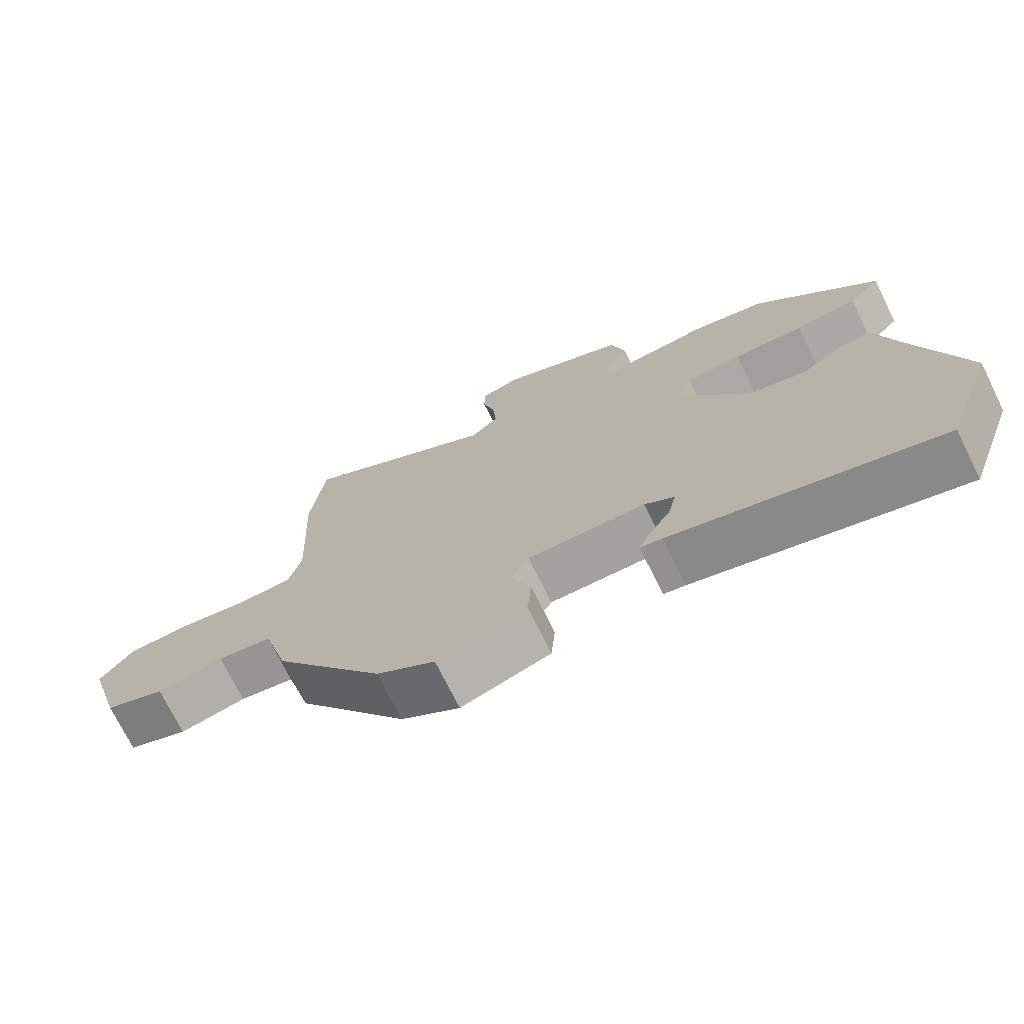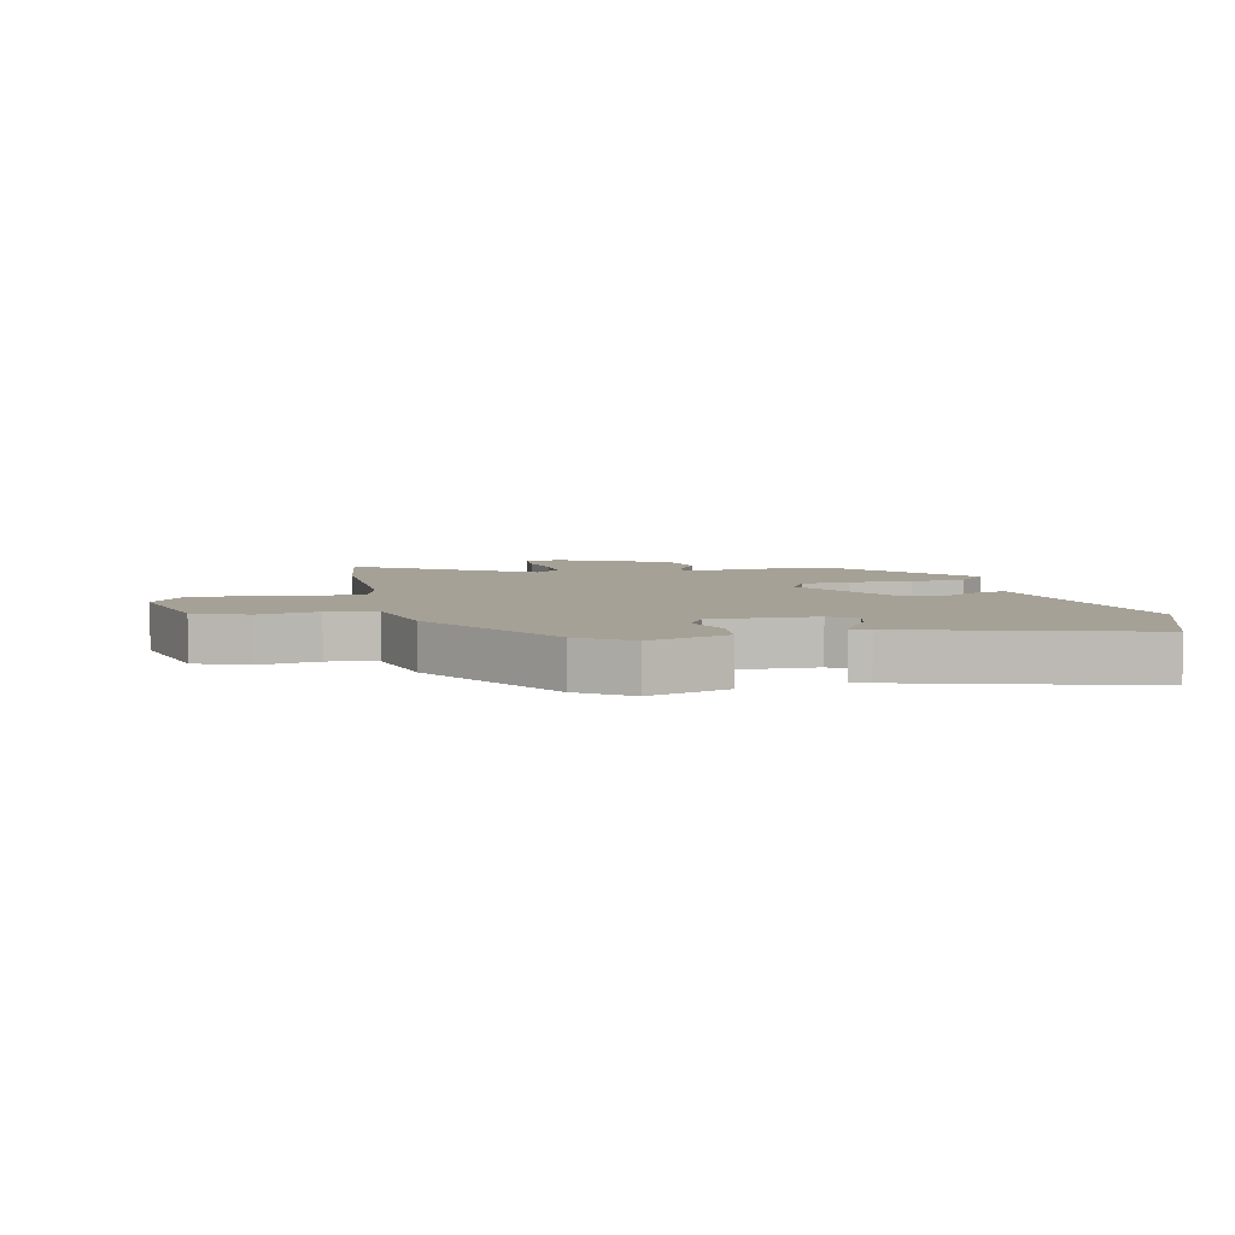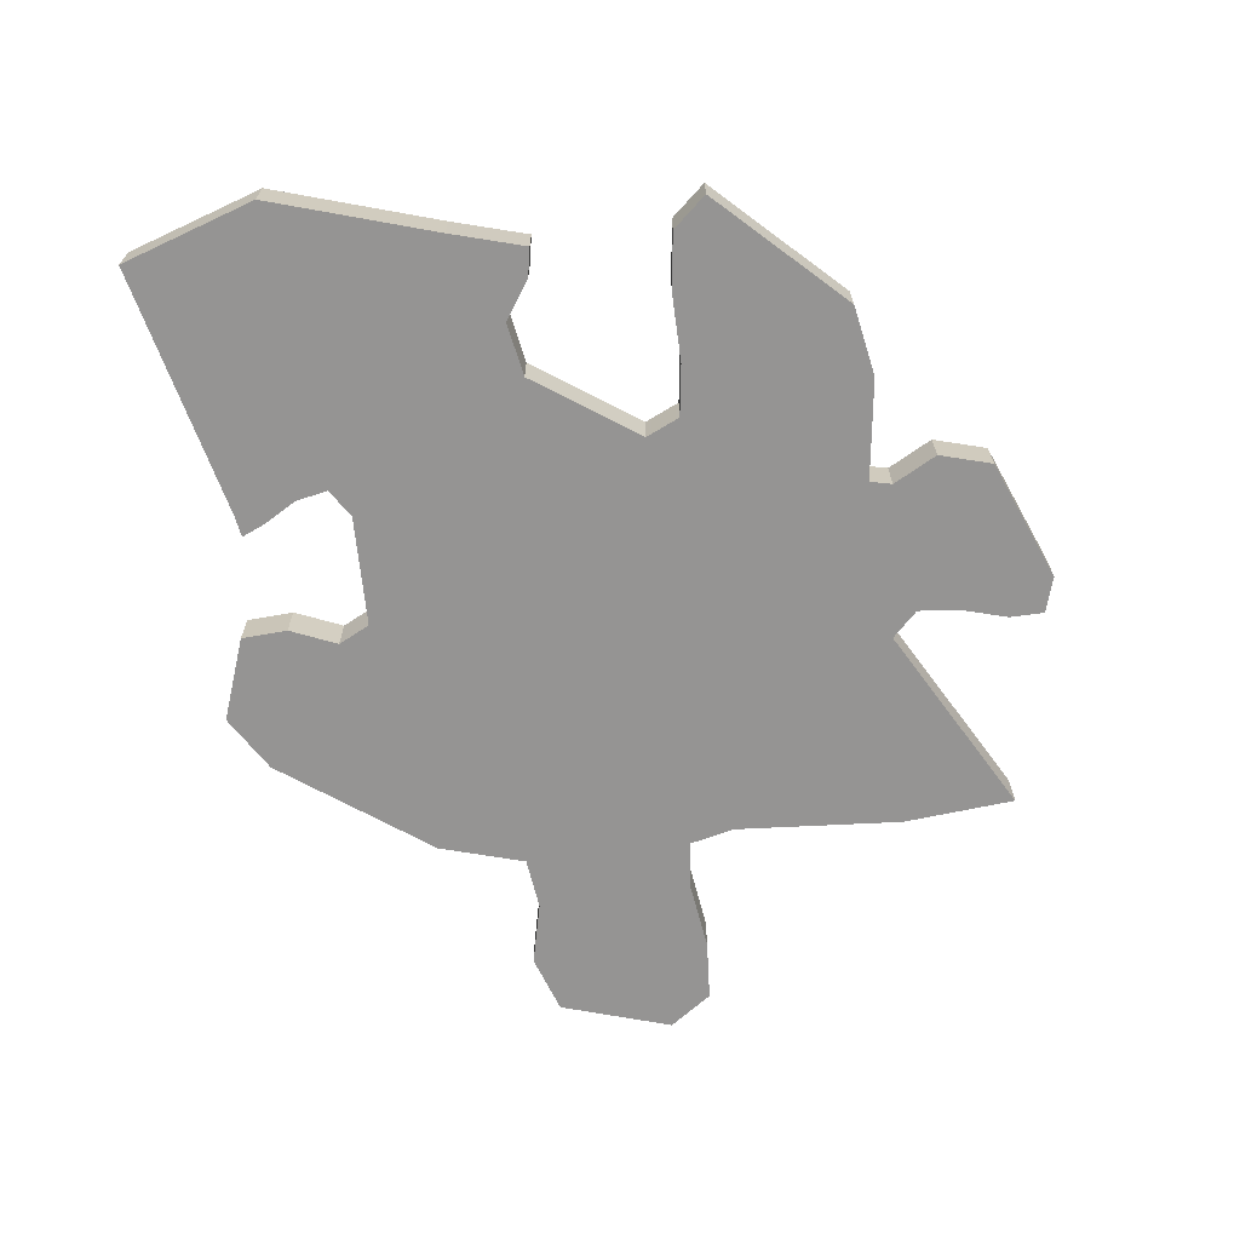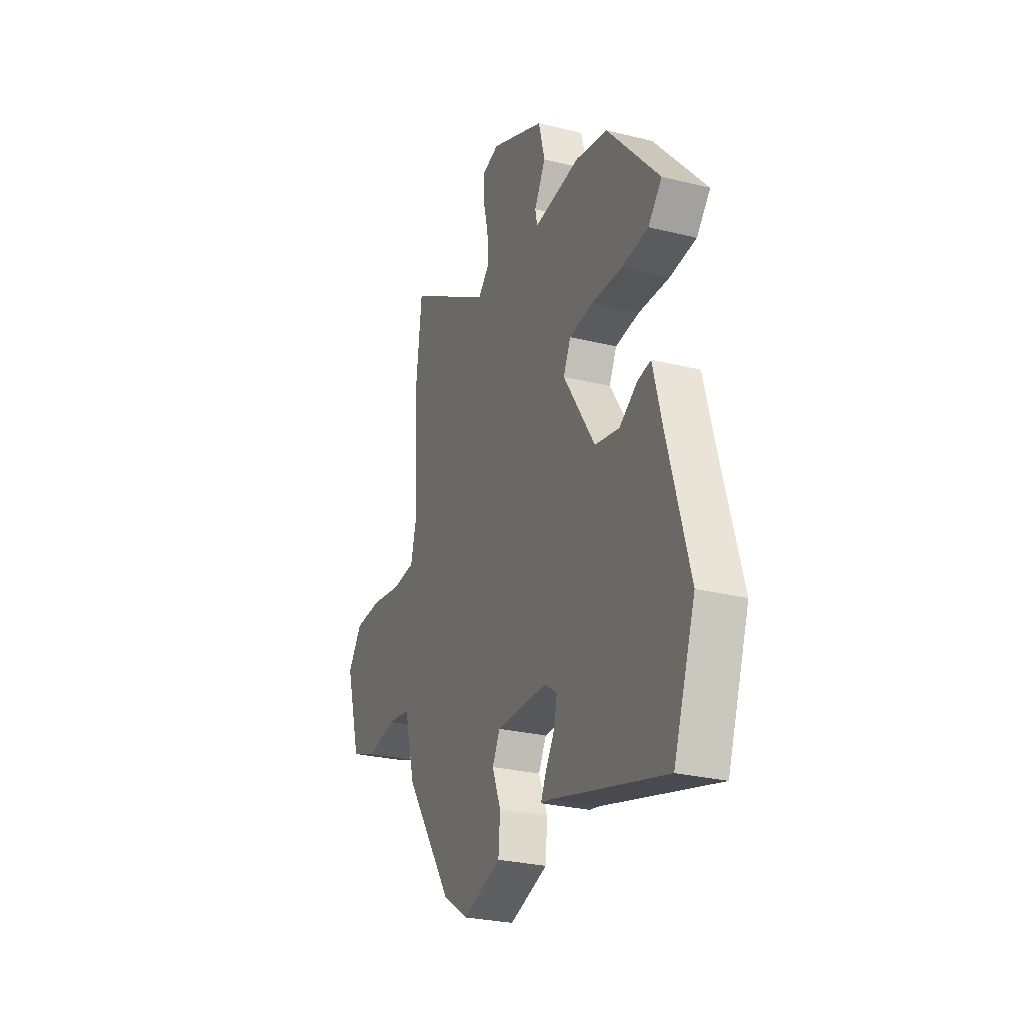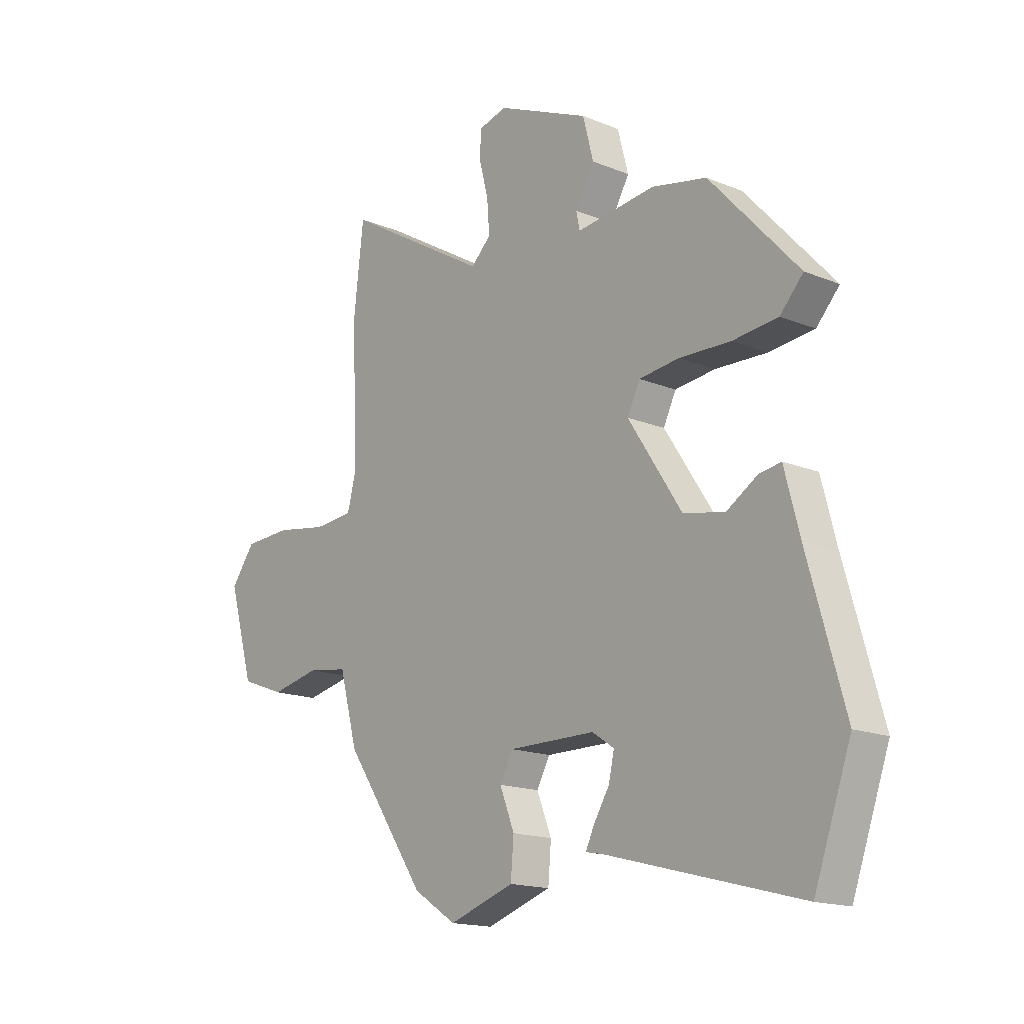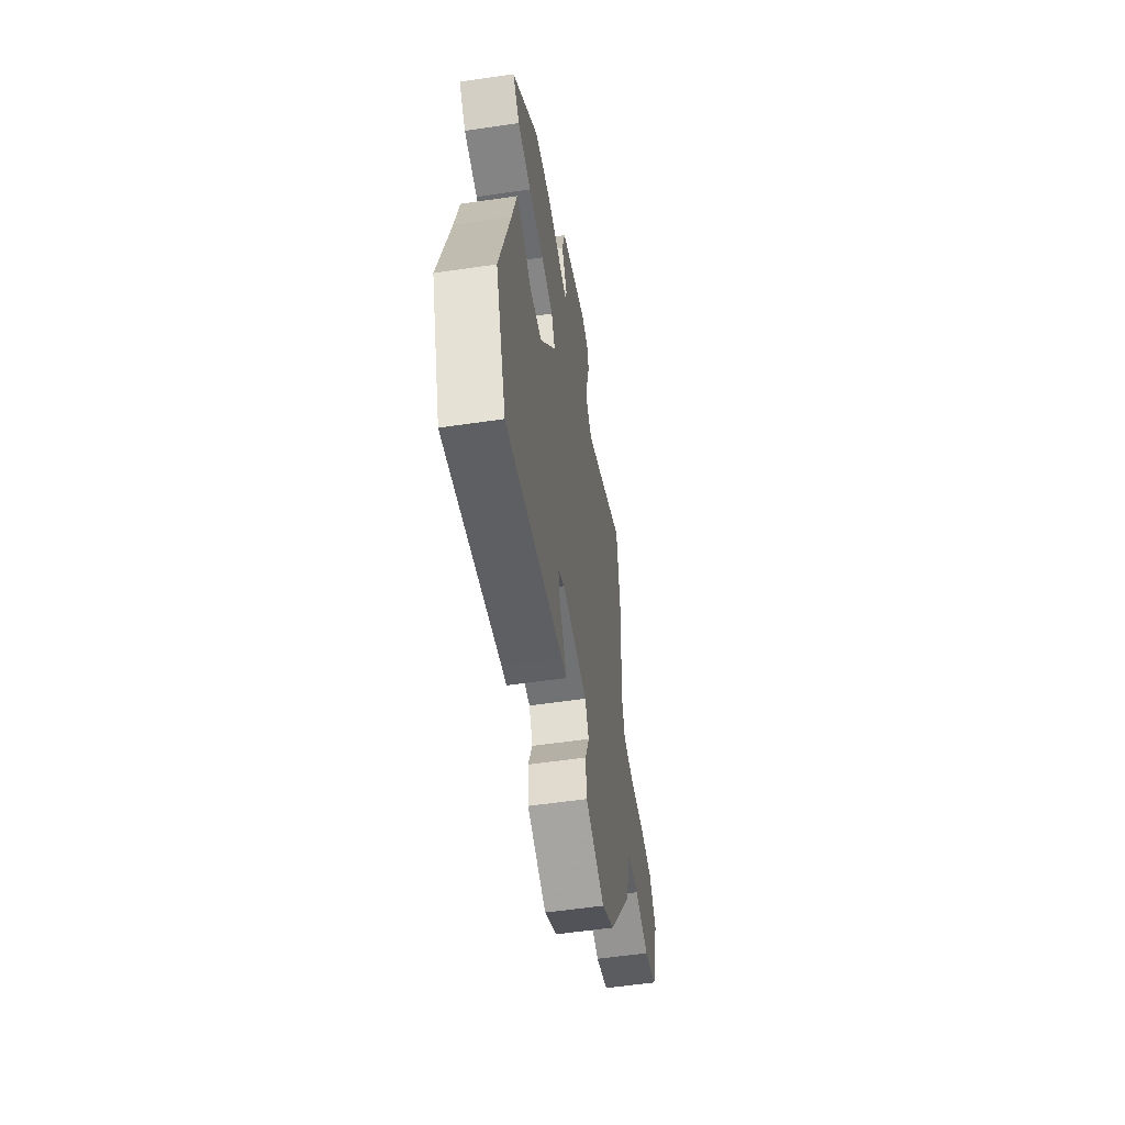
<metadata>
{"format":"obj","ext":"obj","renderer":"f3d","projection":"perspective","resolution":1024,"background":"white","views":[{"elev":-72.7,"azim":-153.7,"up":"+Z"},{"elev":6.0,"azim":168.6,"up":"+Y"},{"elev":-67.2,"azim":-84.5,"up":"+Y"},{"elev":-27.2,"azim":-111.0,"up":"+Z"},{"elev":-16.3,"azim":-130.1,"up":"+Z"},{"elev":-55.9,"azim":-81.2,"up":"+Z"}]}
</metadata>
<code>
v -0.474 0.07 -0.572
v -0.547 0.07 -0.368
v -0.475 0.07 -0.114
v -0.445 0.07 0.001
v -0.401 0.07 -0.006
v -0.34 0.07 -0.044
v -0.258 0.07 -0.027
v -0.152 0.07 0.136
v -0.177 0.07 0.187
v -0.257 0.07 0.196
v -0.359 0.07 0.192
v -0.449 0.07 0.201
v -0.495 0.07 0.251
v -0.319 0.07 0.445
v -0.211 0.07 0.468
v -0.054 0.07 0.451
v -0.047 0.07 0.485
v -0.085 0.07 0.551
v -0.064 0.07 0.632
v 0.12 0.07 0.713
v 0.176 0.07 0.698
v 0.178 0.07 0.645
v 0.16 0.07 0.575
v 0.155 0.07 0.51
v 0.195 0.07 0.472
v 0.483 0.07 0.644
v 0.503 0.07 0.472
v 0.491 0.07 0.213
v 0.509 0.07 0.144
v 0.587 0.07 0.138
v 0.69 0.07 0.155
v 0.783 0.07 0.151
v 0.831 0.07 0.087
v 0.781 0.07 -0.086
v 0.693 0.07 -0.119
v 0.596 0.07 -0.099
v 0.516 0.07 -0.111
v 0.48 0.07 -0.244
v 0.318 0.07 -0.479
v 0.233 0.07 -0.534
v 0.103 0.07 -0.491
v 0.097 0.07 -0.42
v 0.126 0.07 -0.347
v 0.1 0.07 -0.299
v -0.072 0.07 -0.3
v -0.115 0.07 -0.329
v -0.104 0.07 -0.378
v -0.073 0.07 -0.428
v -0.056 0.07 -0.464
v -0.088 0.07 -0.47
v -0.474 0 -0.572
v -0.547 0 -0.368
v -0.475 0 -0.114
v -0.445 0 0.001
v -0.401 0 -0.006
v -0.34 0 -0.044
v -0.258 0 -0.027
v -0.152 0 0.136
v -0.177 0 0.187
v -0.257 0 0.196
v -0.359 0 0.192
v -0.449 0 0.201
v -0.495 0 0.251
v -0.319 0 0.445
v -0.211 0 0.468
v -0.054 0 0.451
v -0.047 0 0.485
v -0.085 0 0.551
v -0.064 0 0.632
v 0.12 0 0.713
v 0.176 0 0.698
v 0.178 0 0.645
v 0.16 0 0.575
v 0.155 0 0.51
v 0.195 0 0.472
v 0.483 0 0.644
v 0.503 0 0.472
v 0.491 0 0.213
v 0.509 0 0.144
v 0.587 0 0.138
v 0.69 0 0.155
v 0.783 0 0.151
v 0.831 0 0.087
v 0.781 0 -0.086
v 0.693 0 -0.119
v 0.596 0 -0.099
v 0.516 0 -0.111
v 0.48 0 -0.244
v 0.318 0 -0.479
v 0.233 0 -0.534
v 0.103 0 -0.491
v 0.097 0 -0.42
v 0.126 0 -0.347
v 0.1 0 -0.299
v -0.072 0 -0.3
v -0.115 0 -0.329
v -0.104 0 -0.378
v -0.073 0 -0.428
v -0.056 0 -0.464
v -0.088 0 -0.47
f 47 48 49 50
f 1 2 3
f 50 1 3
f 47 50 3
f 46 47 3
f 4 5 6
f 3 4 6
f 46 3 6
f 45 46 6
f 44 45 6 7
f 41 42 43
f 40 41 43
f 39 40 43
f 38 39 43
f 37 38 43
f 37 43 44
f 34 35 36
f 33 34 36
f 32 33 36
f 31 32 36
f 30 31 36
f 29 30 36 37
f 44 7 8
f 37 44 8
f 29 37 8
f 28 29 8
f 28 8 9
f 27 28 9
f 26 27 9
f 25 26 9
f 21 22 23
f 20 21 23
f 19 20 23
f 18 19 23
f 17 18 23
f 16 17 23 24
f 14 15 16
f 13 14 16
f 12 13 16
f 11 12 16
f 10 11 16
f 16 24 25
f 10 16 25
f 9 10 25
f 100 99 98 97
f 53 52 51
f 53 51 100
f 53 100 97
f 53 97 96
f 56 55 54
f 56 54 53
f 56 53 96
f 56 96 95
f 57 56 95 94
f 93 92 91
f 93 91 90
f 93 90 89
f 93 89 88
f 93 88 87
f 94 93 87
f 86 85 84
f 86 84 83
f 86 83 82
f 86 82 81
f 86 81 80
f 87 86 80 79
f 58 57 94
f 58 94 87
f 58 87 79
f 58 79 78
f 59 58 78
f 59 78 77
f 59 77 76
f 59 76 75
f 73 72 71
f 73 71 70
f 73 70 69
f 73 69 68
f 73 68 67
f 74 73 67 66
f 66 65 64
f 66 64 63
f 66 63 62
f 66 62 61
f 66 61 60
f 75 74 66
f 75 66 60
f 75 60 59
f 1 51 52 2
f 2 52 53 3
f 3 53 54 4
f 4 54 55 5
f 5 55 56 6
f 6 56 57 7
f 7 57 58 8
f 8 58 59 9
f 9 59 60 10
f 10 60 61 11
f 11 61 62 12
f 12 62 63 13
f 13 63 64 14
f 14 64 65 15
f 15 65 66 16
f 16 66 67 17
f 17 67 68 18
f 18 68 69 19
f 19 69 70 20
f 20 70 71 21
f 21 71 72 22
f 22 72 73 23
f 23 73 74 24
f 24 74 75 25
f 25 75 76 26
f 26 76 77 27
f 27 77 78 28
f 28 78 79 29
f 29 79 80 30
f 30 80 81 31
f 31 81 82 32
f 32 82 83 33
f 33 83 84 34
f 34 84 85 35
f 35 85 86 36
f 36 86 87 37
f 37 87 88 38
f 38 88 89 39
f 39 89 90 40
f 40 90 91 41
f 41 91 92 42
f 42 92 93 43
f 43 93 94 44
f 44 94 95 45
f 45 95 96 46
f 46 96 97 47
f 47 97 98 48
f 48 98 99 49
f 49 99 100 50
f 50 100 51 1

</code>
